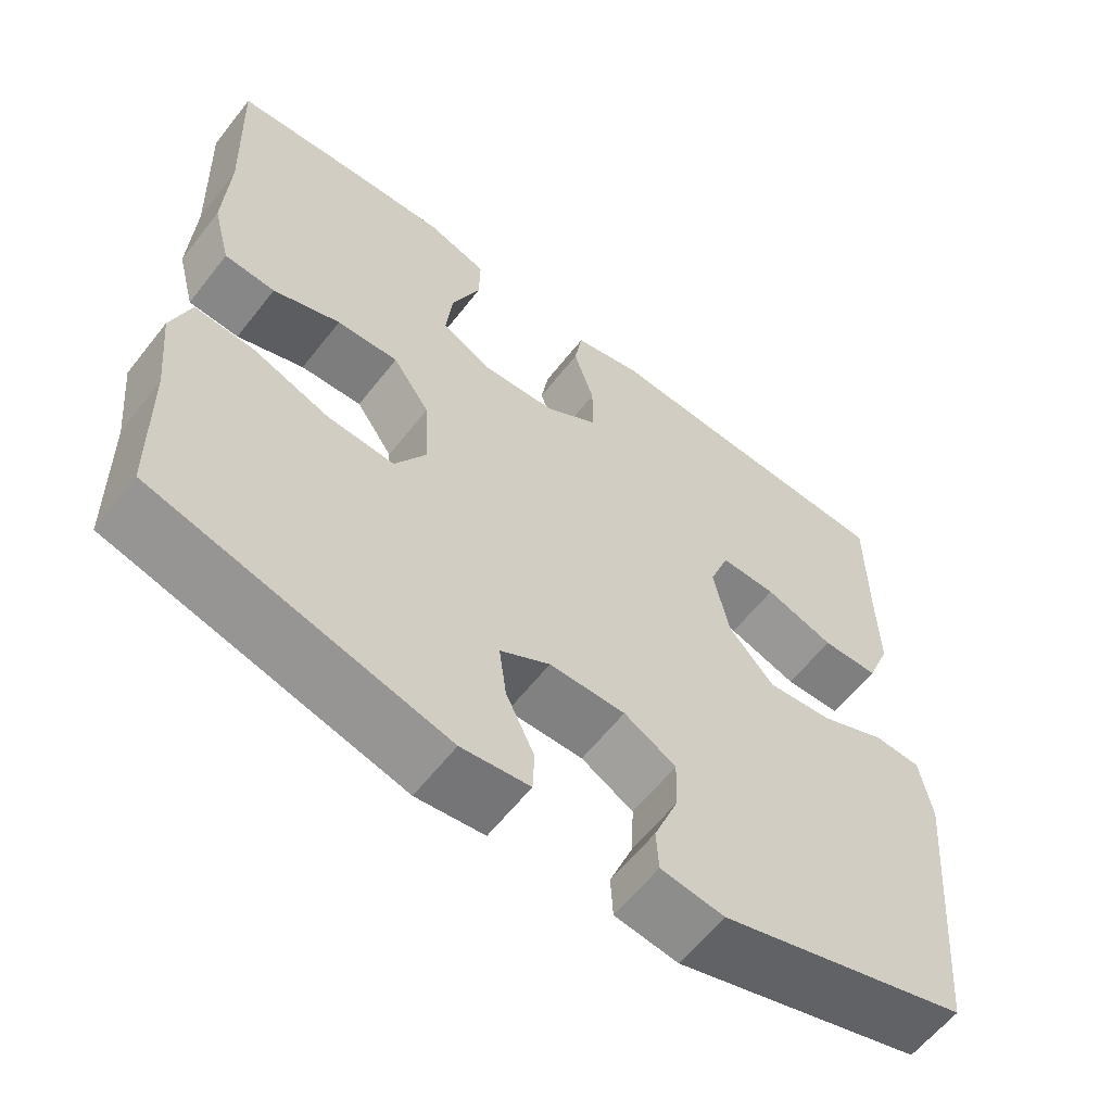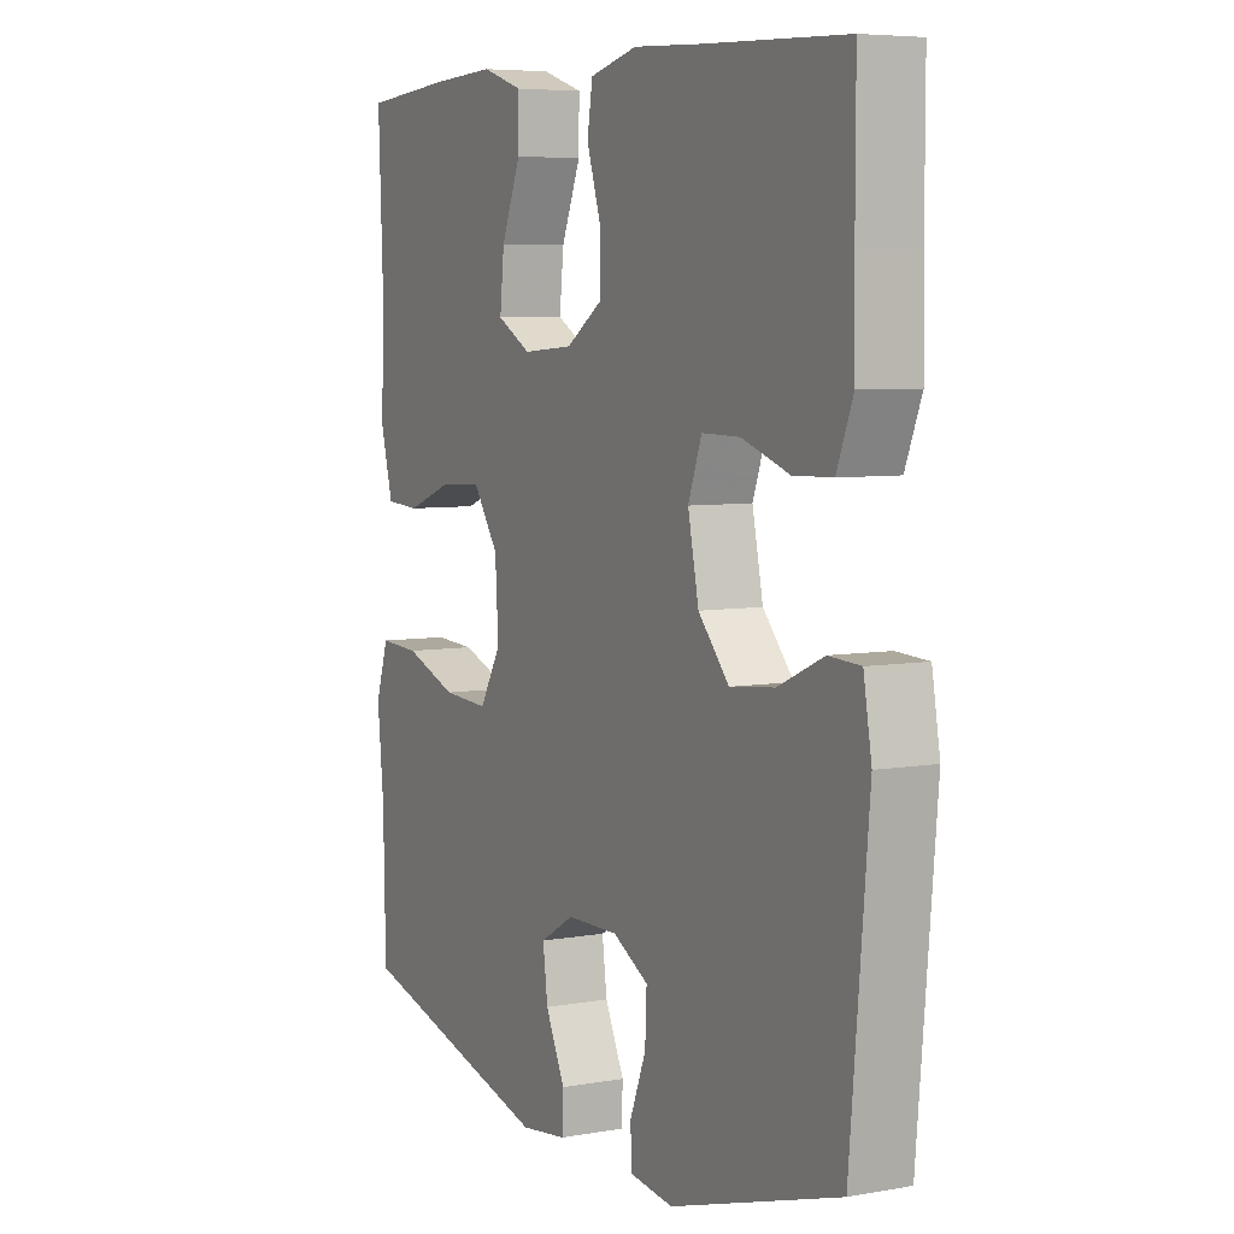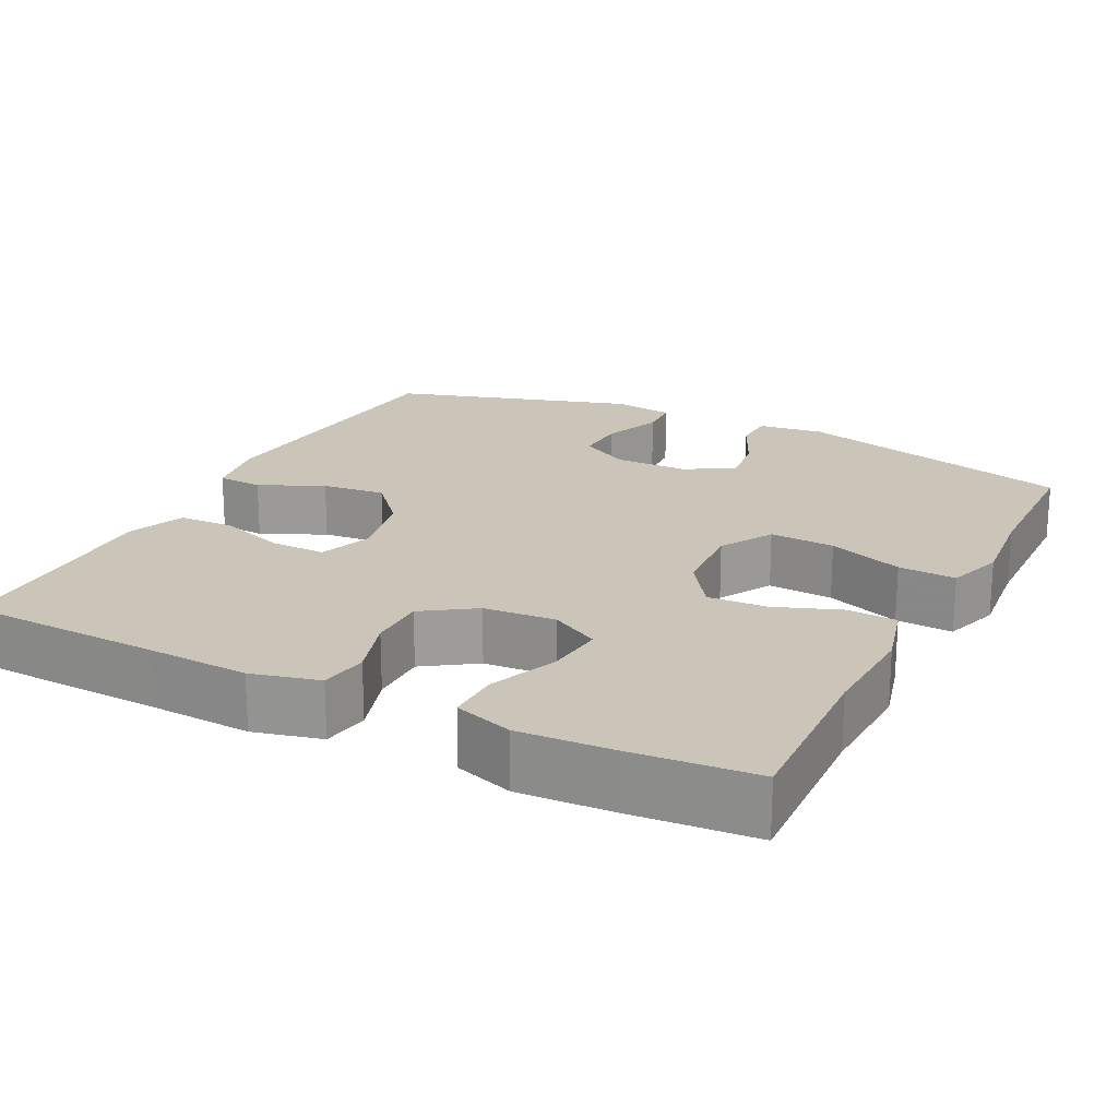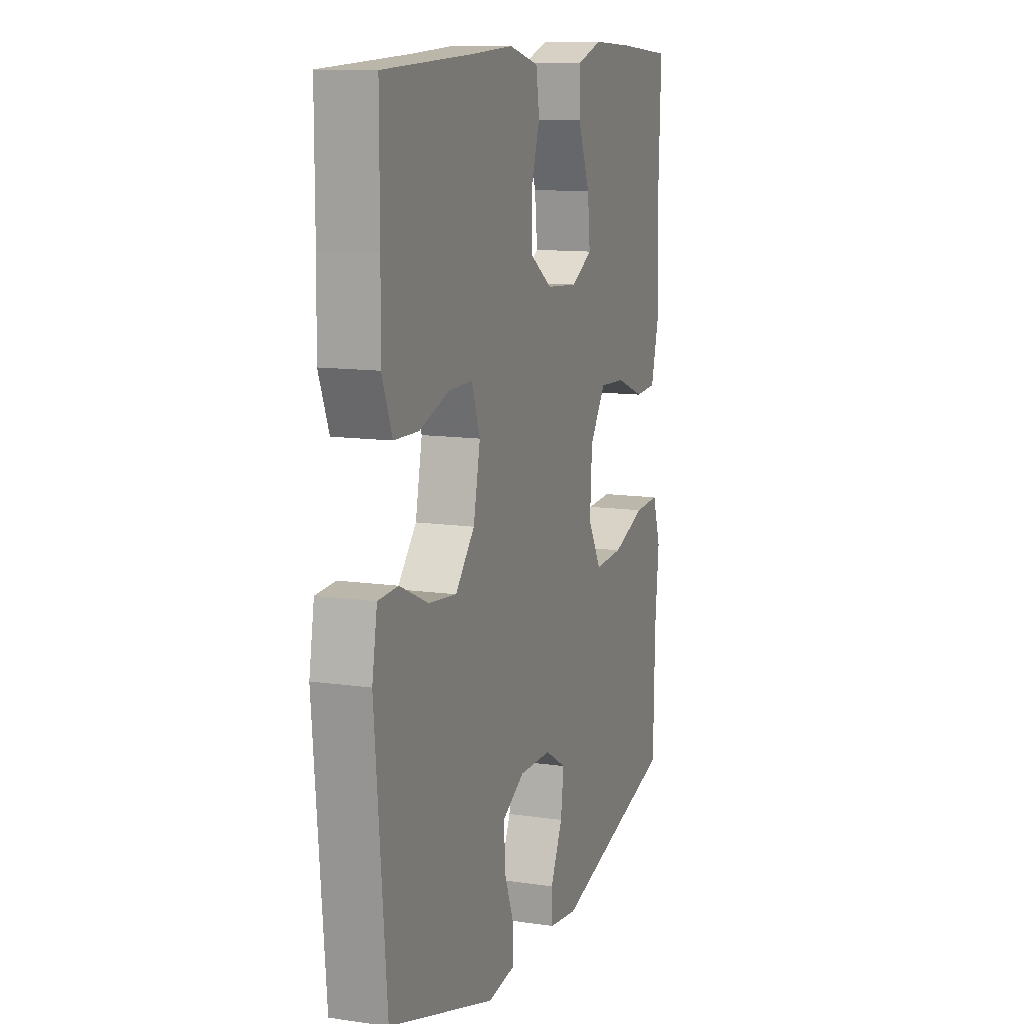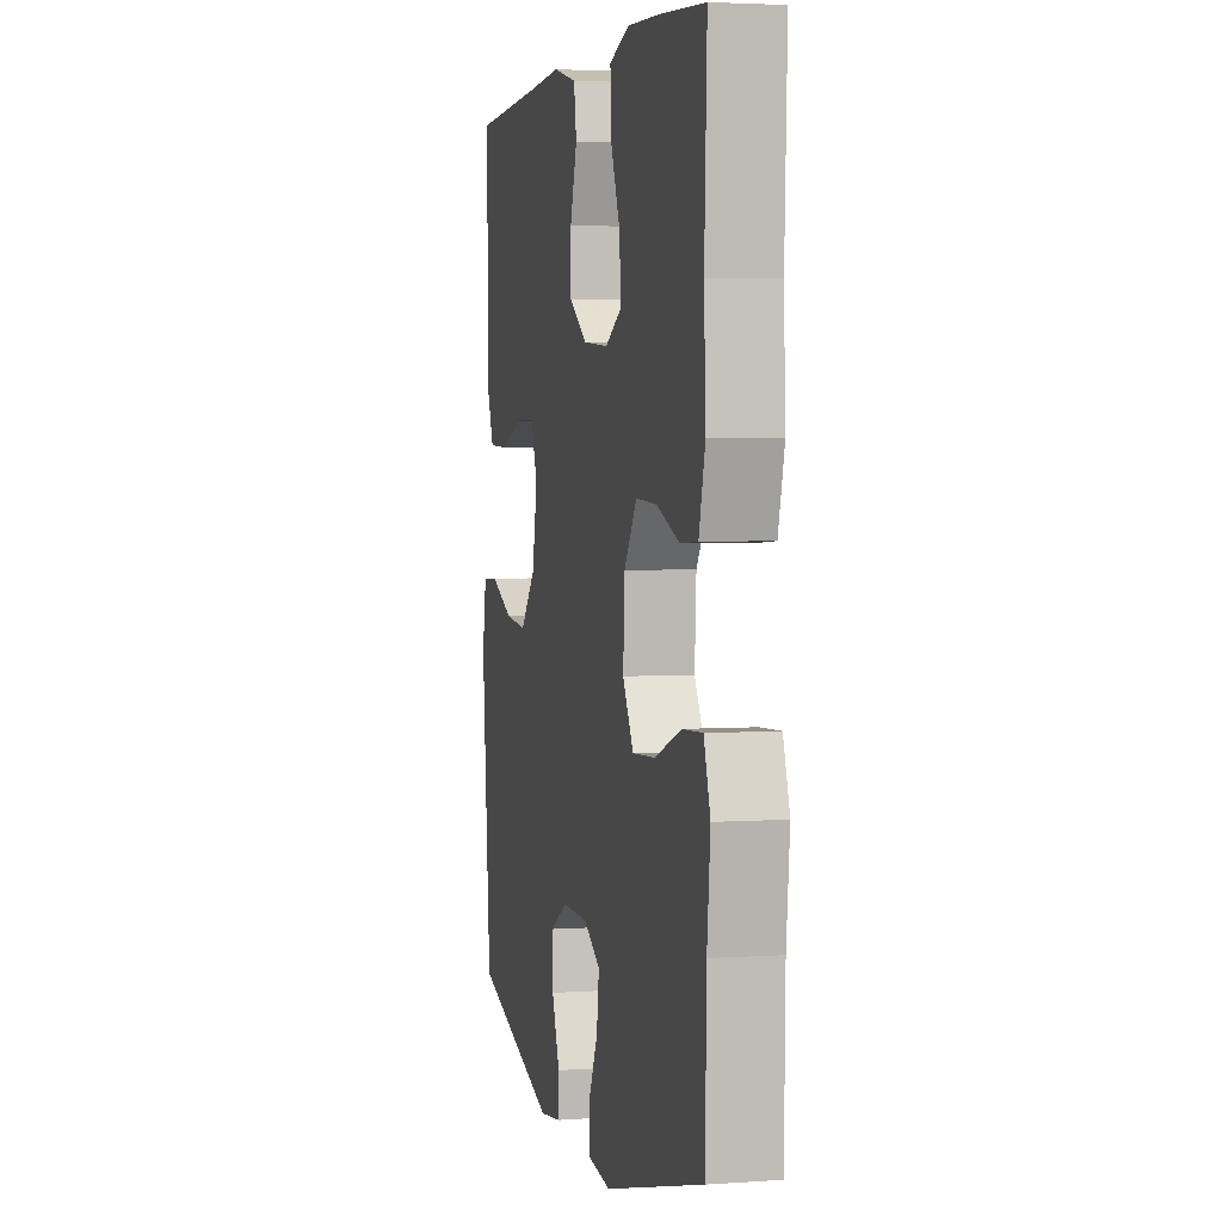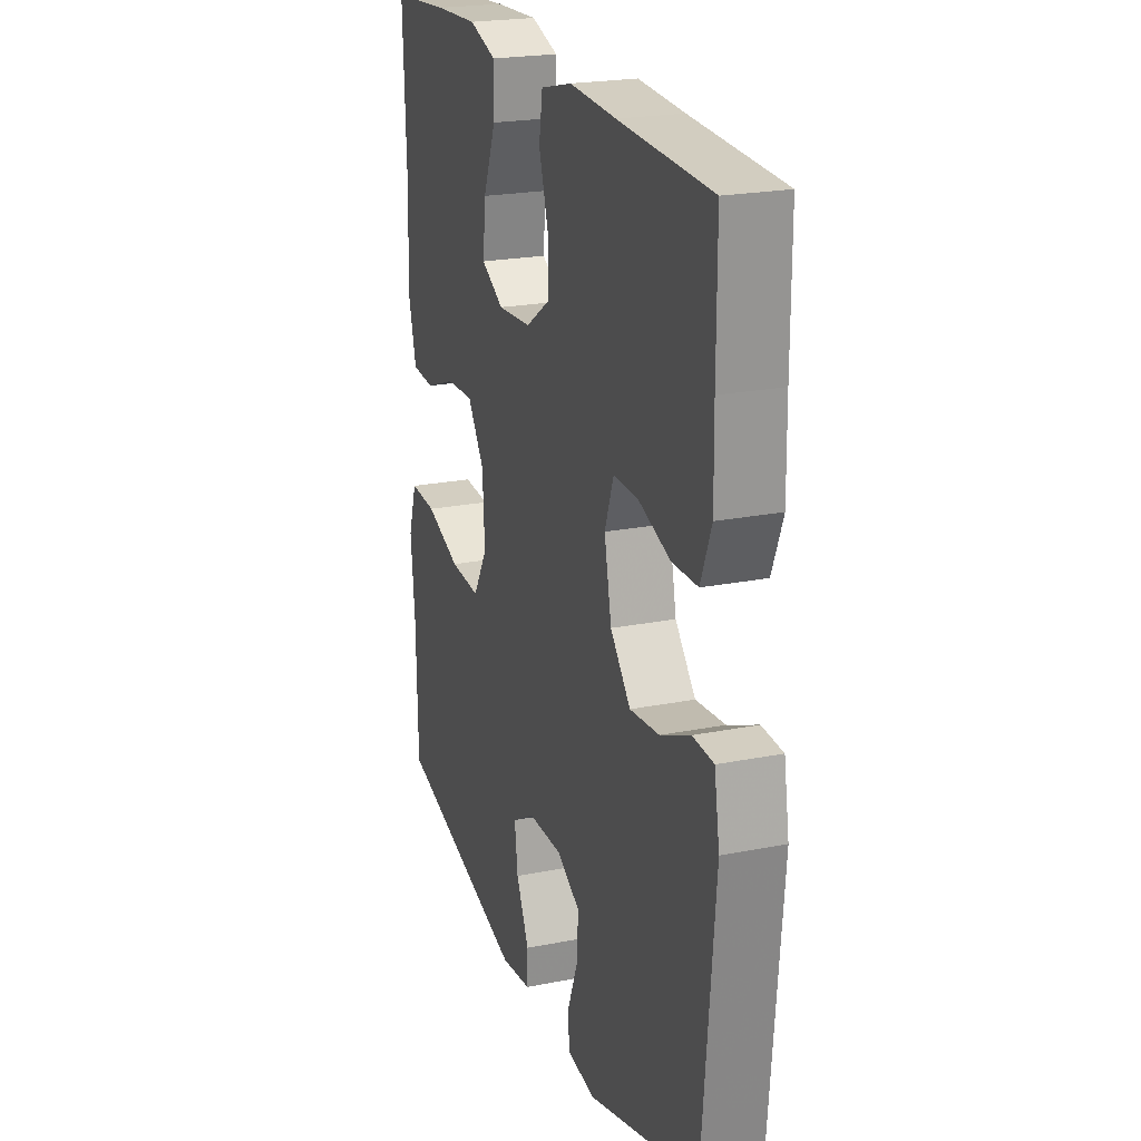
<metadata>
{"format":"obj","ext":"obj","renderer":"f3d","projection":"perspective","resolution":1024,"background":"white","views":[{"elev":-60.7,"azim":142.0,"up":"+Z"},{"elev":6.2,"azim":-118.1,"up":"+Z"},{"elev":20.4,"azim":26.8,"up":"+Y"},{"elev":11.6,"azim":-70.5,"up":"+Z"},{"elev":3.5,"azim":77.0,"up":"+Z"},{"elev":22.2,"azim":-109.0,"up":"+Z"}]}
</metadata>
<code>
v 0.5 0.07 0.5
v 0.491 0.07 0.272
v 0.497 0.07 0.137
v 0.474 0.07 0.049
v 0.41 0.07 0.045
v 0.325 0.07 0.077
v 0.247 0.07 0.081
v 0.2 0.07 0.012
v 0.194 0.07 -0.089
v 0.234 0.07 -0.158
v 0.319 0.07 -0.153
v 0.417 0.07 -0.117
v 0.492 0.07 -0.113
v 0.516 0.07 -0.186
v 0.504 0.07 -0.304
v 0.5 0.07 -0.5
v 0.132 0.07 -0.598
v 0.046 0.07 -0.587
v 0.044 0.07 -0.533
v 0.08 0.07 -0.456
v 0.089 0.07 -0.387
v 0.026 0.07 -0.35
v -0.07 0.07 -0.349
v -0.136 0.07 -0.386
v -0.133 0.07 -0.454
v -0.103 0.07 -0.531
v -0.106 0.07 -0.585
v -0.186 0.07 -0.596
v -0.5 0.07 -0.5
v -0.534 0.07 -0.118
v -0.519 0.07 -0.031
v -0.46 0.07 -0.028
v -0.376 0.07 -0.066
v -0.293 0.07 -0.075
v -0.236 0.07 -0.01
v -0.216 0.07 0.087
v -0.241 0.07 0.156
v -0.312 0.07 0.155
v -0.4 0.07 0.125
v -0.472 0.07 0.127
v -0.502 0.07 0.203
v -0.5 0.07 0.321
v -0.5 0.07 0.5
v -0.241 0.07 0.511
v -0.111 0.07 0.518
v -0.023 0.07 0.496
v -0.013 0.07 0.434
v -0.039 0.07 0.352
v -0.039 0.07 0.277
v 0.028 0.07 0.232
v 0.122 0.07 0.225
v 0.185 0.07 0.26
v 0.177 0.07 0.336
v 0.141 0.07 0.425
v 0.14 0.07 0.494
v 0.216 0.07 0.519
v 0.337 0.07 0.513
v 0.5 0 0.5
v 0.491 0 0.272
v 0.497 0 0.137
v 0.474 0 0.049
v 0.41 0 0.045
v 0.325 0 0.077
v 0.247 0 0.081
v 0.2 0 0.012
v 0.194 0 -0.089
v 0.234 0 -0.158
v 0.319 0 -0.153
v 0.417 0 -0.117
v 0.492 0 -0.113
v 0.516 0 -0.186
v 0.504 0 -0.304
v 0.5 0 -0.5
v 0.132 0 -0.598
v 0.046 0 -0.587
v 0.044 0 -0.533
v 0.08 0 -0.456
v 0.089 0 -0.387
v 0.026 0 -0.35
v -0.07 0 -0.349
v -0.136 0 -0.386
v -0.133 0 -0.454
v -0.103 0 -0.531
v -0.106 0 -0.585
v -0.186 0 -0.596
v -0.5 0 -0.5
v -0.534 0 -0.118
v -0.519 0 -0.031
v -0.46 0 -0.028
v -0.376 0 -0.066
v -0.293 0 -0.075
v -0.236 0 -0.01
v -0.216 0 0.087
v -0.241 0 0.156
v -0.312 0 0.155
v -0.4 0 0.125
v -0.472 0 0.127
v -0.502 0 0.203
v -0.5 0 0.321
v -0.5 0 0.5
v -0.241 0 0.511
v -0.111 0 0.518
v -0.023 0 0.496
v -0.013 0 0.434
v -0.039 0 0.352
v -0.039 0 0.277
v 0.028 0 0.232
v 0.122 0 0.225
v 0.185 0 0.26
v 0.177 0 0.336
v 0.141 0 0.425
v 0.14 0 0.494
v 0.216 0 0.519
v 0.337 0 0.513
f 57 1 2
f 56 57 2
f 55 56 2
f 54 55 2
f 53 54 2
f 4 5 6
f 3 4 6
f 2 3 6
f 53 2 6
f 52 53 6
f 51 52 6 7
f 50 51 7 8
f 49 50 8 9
f 46 47 48
f 45 46 48
f 44 45 48
f 44 48 49
f 43 44 49
f 42 43 49
f 41 42 49
f 40 41 49
f 39 40 49
f 38 39 49
f 37 38 49
f 49 9 10
f 37 49 10
f 36 37 10
f 31 32 33
f 30 31 33
f 29 30 33
f 28 29 33
f 27 28 33
f 26 27 33
f 25 26 33
f 24 25 33 34
f 23 24 34 35
f 18 19 20
f 17 18 20
f 16 17 20
f 15 16 20
f 15 20 21
f 14 15 21
f 13 14 21
f 12 13 21
f 11 12 21
f 10 11 21 22
f 23 35 36
f 22 23 36
f 10 22 36
f 59 58 114
f 59 114 113
f 59 113 112
f 59 112 111
f 59 111 110
f 63 62 61
f 63 61 60
f 63 60 59
f 63 59 110
f 63 110 109
f 64 63 109 108
f 65 64 108 107
f 66 65 107 106
f 105 104 103
f 105 103 102
f 105 102 101
f 106 105 101
f 106 101 100
f 106 100 99
f 106 99 98
f 106 98 97
f 106 97 96
f 106 96 95
f 106 95 94
f 67 66 106
f 67 106 94
f 67 94 93
f 90 89 88
f 90 88 87
f 90 87 86
f 90 86 85
f 90 85 84
f 90 84 83
f 90 83 82
f 91 90 82 81
f 92 91 81 80
f 77 76 75
f 77 75 74
f 77 74 73
f 77 73 72
f 78 77 72
f 78 72 71
f 78 71 70
f 78 70 69
f 78 69 68
f 79 78 68 67
f 93 92 80
f 93 80 79
f 93 79 67
f 1 58 59 2
f 2 59 60 3
f 3 60 61 4
f 4 61 62 5
f 5 62 63 6
f 6 63 64 7
f 7 64 65 8
f 8 65 66 9
f 9 66 67 10
f 10 67 68 11
f 11 68 69 12
f 12 69 70 13
f 13 70 71 14
f 14 71 72 15
f 15 72 73 16
f 16 73 74 17
f 17 74 75 18
f 18 75 76 19
f 19 76 77 20
f 20 77 78 21
f 21 78 79 22
f 22 79 80 23
f 23 80 81 24
f 24 81 82 25
f 25 82 83 26
f 26 83 84 27
f 27 84 85 28
f 28 85 86 29
f 29 86 87 30
f 30 87 88 31
f 31 88 89 32
f 32 89 90 33
f 33 90 91 34
f 34 91 92 35
f 35 92 93 36
f 36 93 94 37
f 37 94 95 38
f 38 95 96 39
f 39 96 97 40
f 40 97 98 41
f 41 98 99 42
f 42 99 100 43
f 43 100 101 44
f 44 101 102 45
f 45 102 103 46
f 46 103 104 47
f 47 104 105 48
f 48 105 106 49
f 49 106 107 50
f 50 107 108 51
f 51 108 109 52
f 52 109 110 53
f 53 110 111 54
f 54 111 112 55
f 55 112 113 56
f 56 113 114 57
f 57 114 58 1

</code>
